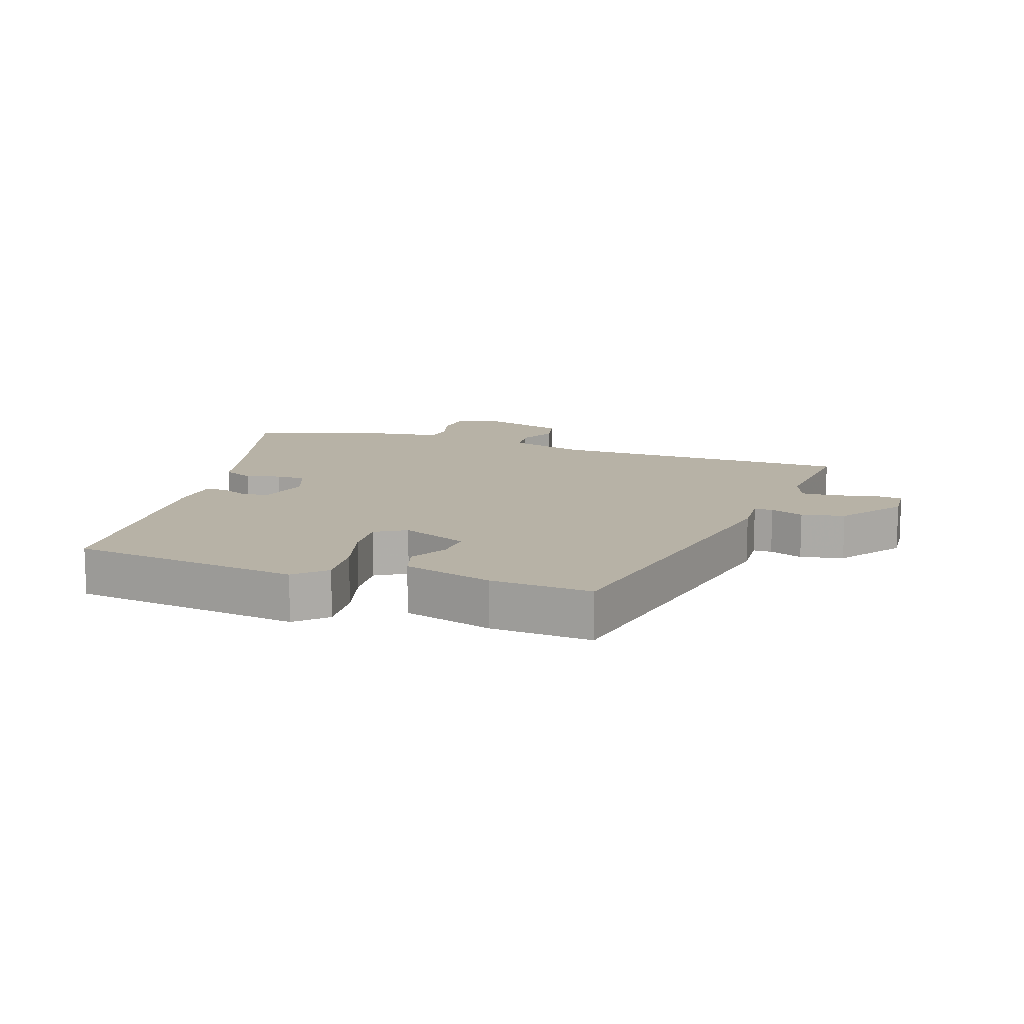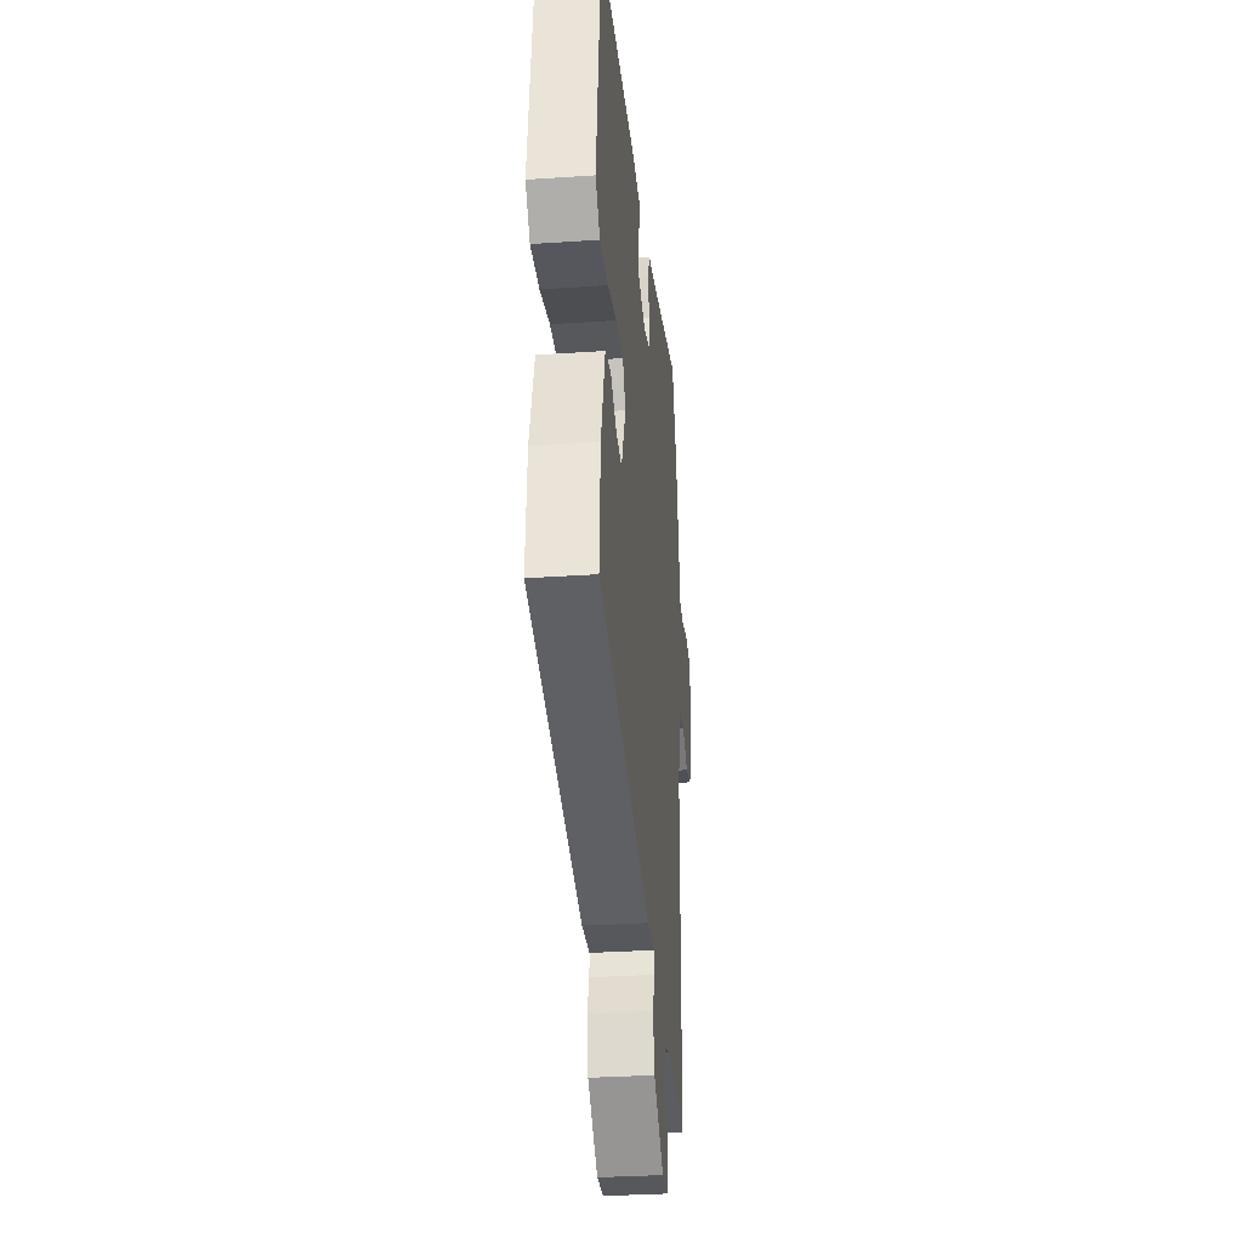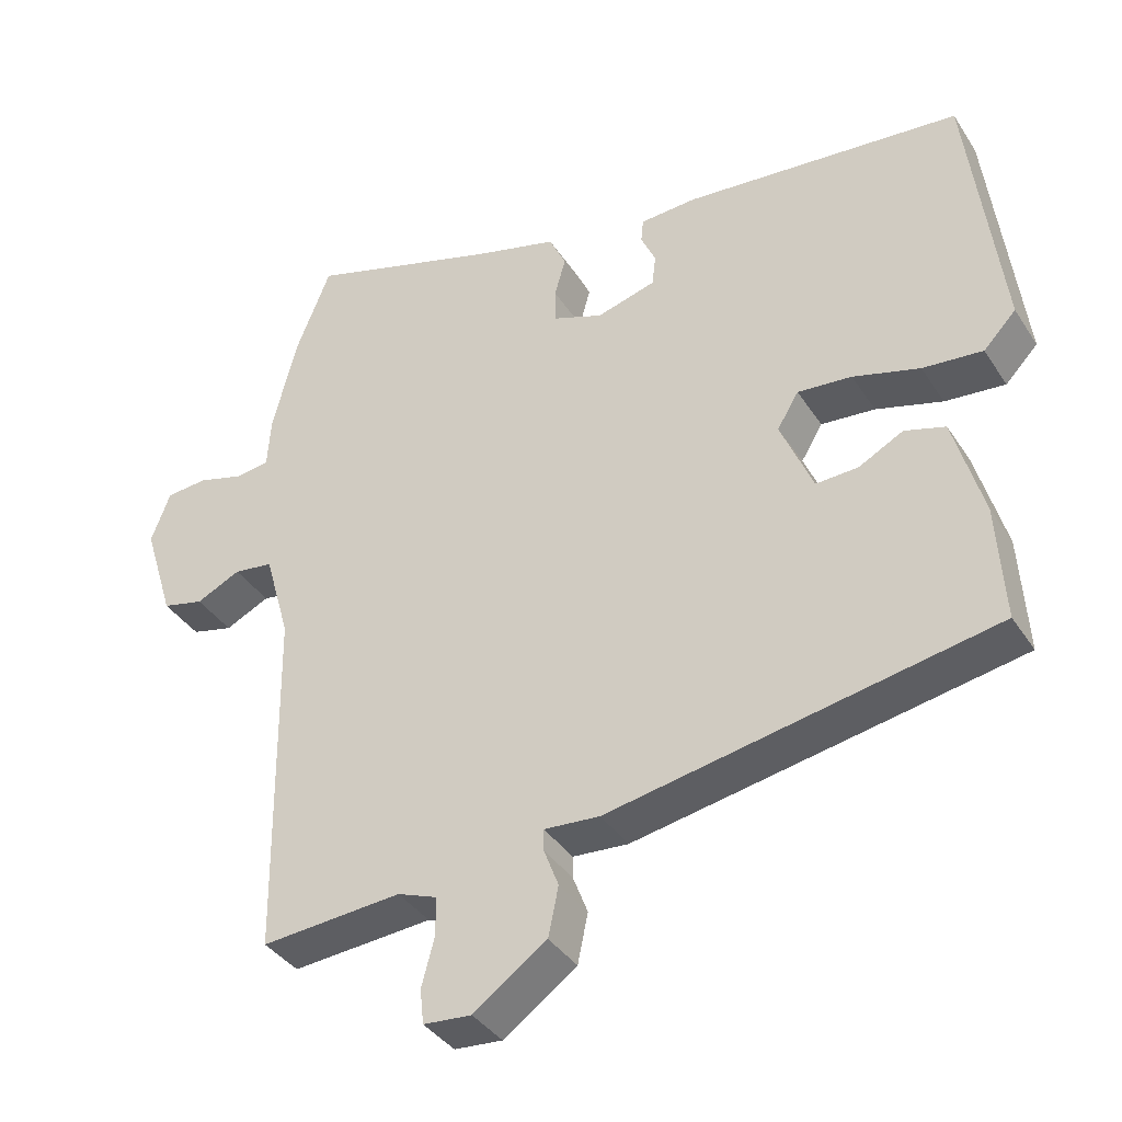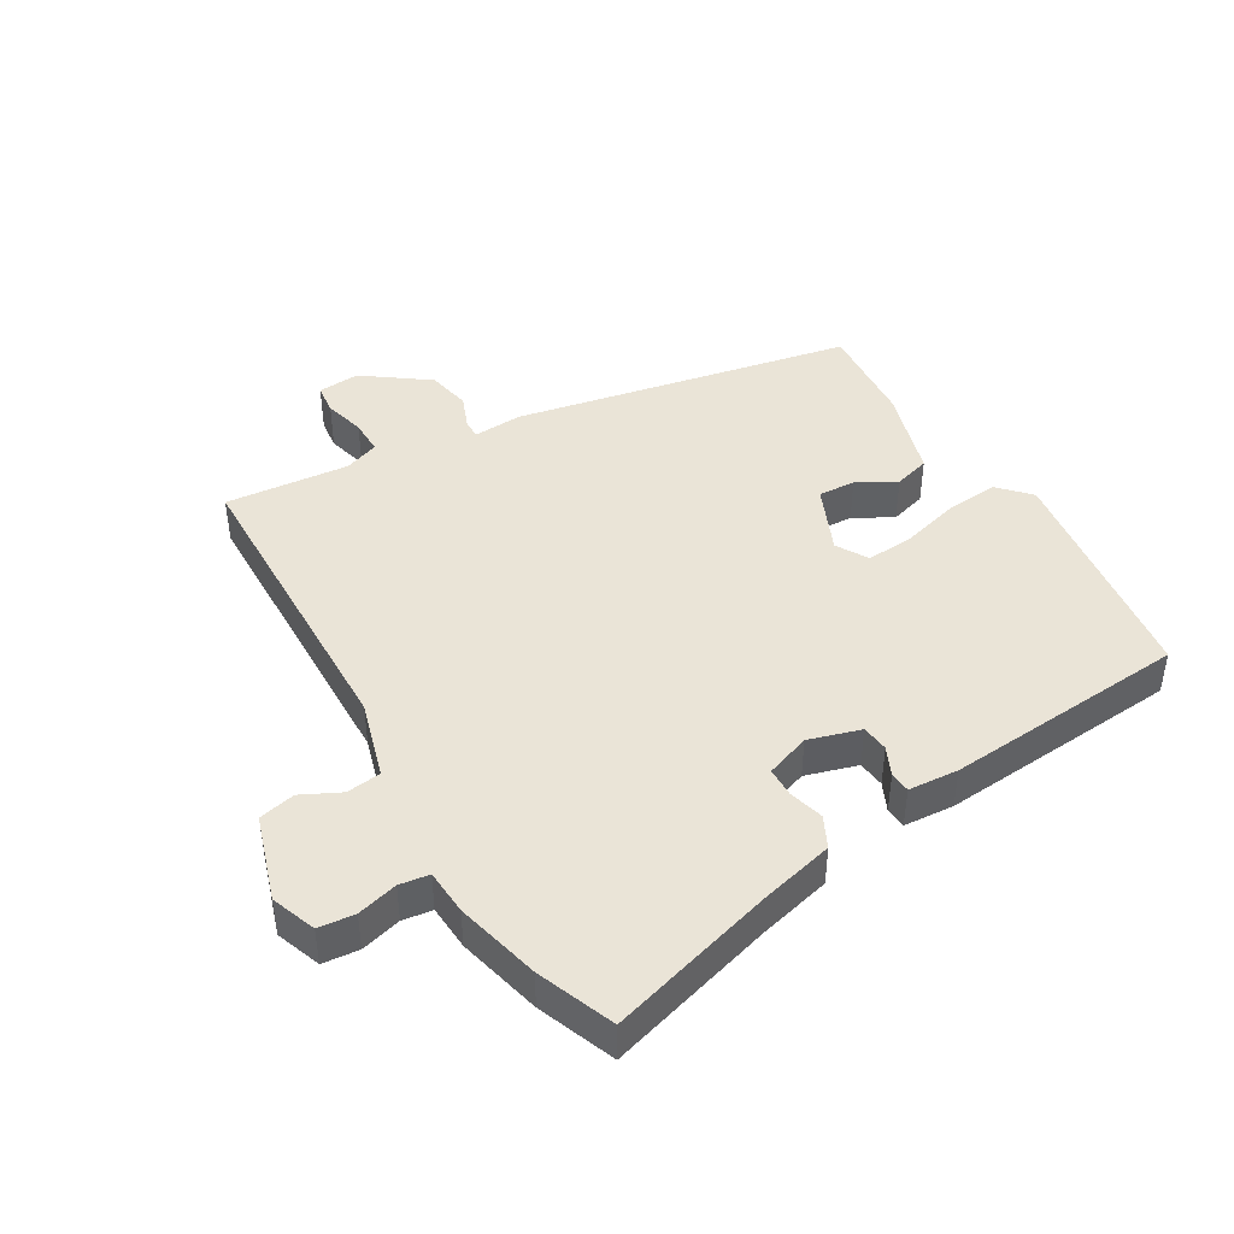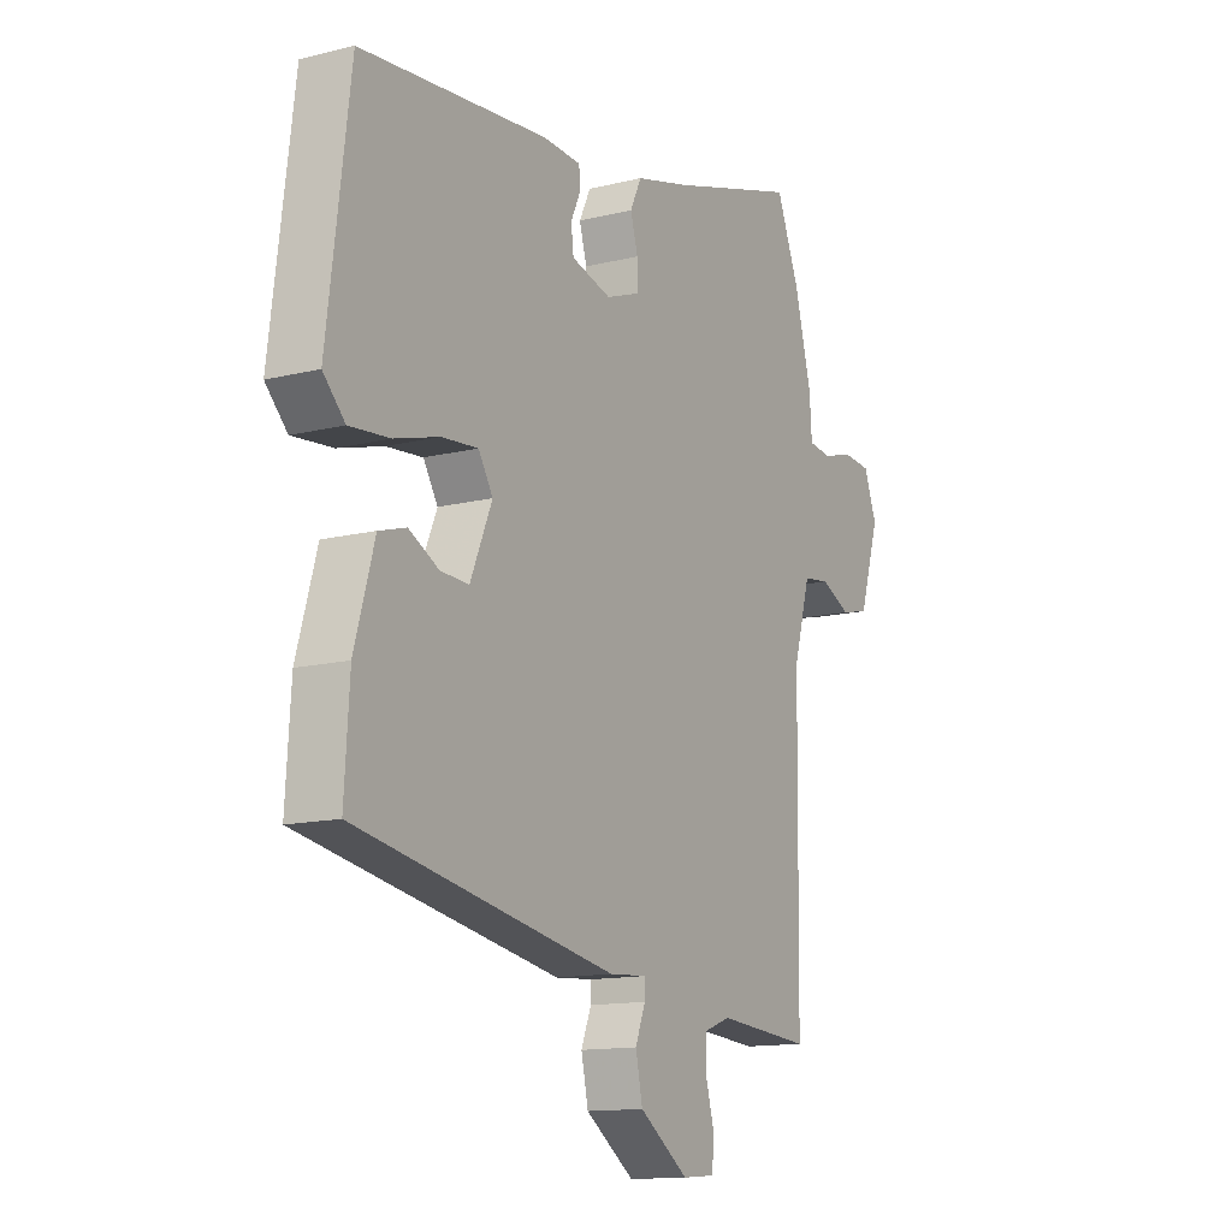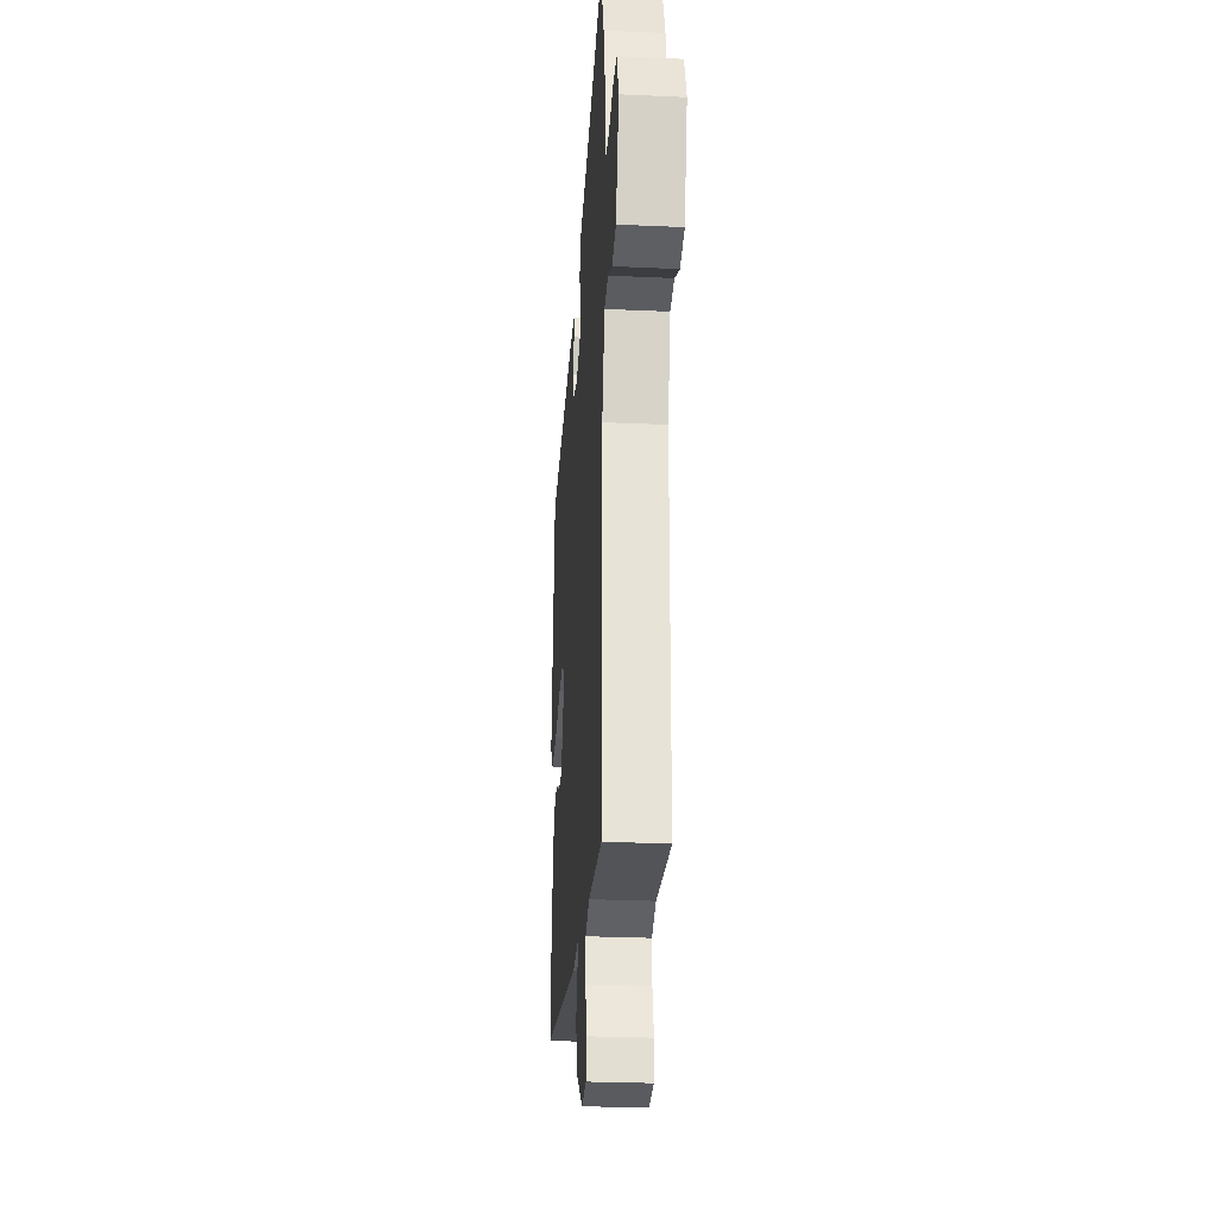
<metadata>
{"format":"obj","ext":"obj","renderer":"f3d","projection":"perspective","resolution":1024,"background":"white","views":[{"elev":12.5,"azim":109.0,"up":"+Y"},{"elev":-32.4,"azim":95.4,"up":"+Z"},{"elev":-37.5,"azim":29.2,"up":"+Z"},{"elev":43.8,"azim":-30.0,"up":"+Y"},{"elev":-13.1,"azim":119.8,"up":"+Z"},{"elev":-27.6,"azim":-94.0,"up":"+Z"}]}
</metadata>
<code>
v 0.503 0.07 0.432
v 0.548 0.07 0.074
v 0.504 0.07 0.028
v 0.423 0.07 0.035
v 0.333 0.07 0.06
v 0.26 0.07 0.066
v 0.231 0.07 0.018
v 0.275 0.07 -0.086
v 0.332 0.07 -0.083
v 0.392 0.07 -0.051
v 0.447 0.07 -0.067
v 0.487 0.07 -0.207
v 0.497 0.07 -0.365
v -0.023 0.07 -0.464
v -0.098 0.07 -0.459
v -0.098 0.07 -0.488
v -0.078 0.07 -0.54
v -0.092 0.07 -0.607
v -0.191 0.07 -0.678
v -0.256 0.07 -0.673
v -0.261 0.07 -0.626
v -0.244 0.07 -0.563
v -0.243 0.07 -0.509
v -0.297 0.07 -0.489
v -0.487 0.07 -0.505
v -0.493 0.07 -0.028
v -0.527 0.07 0.092
v -0.58 0.07 0.099
v -0.64 0.07 0.07
v -0.696 0.07 0.083
v -0.737 0.07 0.215
v -0.711 0.07 0.284
v -0.655 0.07 0.289
v -0.593 0.07 0.272
v -0.547 0.07 0.278
v -0.542 0.07 0.348
v -0.509 0.07 0.478
v -0.462 0.07 0.596
v -0.204 0.07 0.519
v -0.092 0.07 0.49
v -0.069 0.07 0.442
v -0.084 0.07 0.389
v -0.084 0.07 0.343
v -0.016 0.07 0.318
v 0.064 0.07 0.341
v 0.069 0.07 0.383
v 0.049 0.07 0.427
v 0.052 0.07 0.459
v 0.129 0.07 0.464
v 0.503 0 0.432
v 0.548 0 0.074
v 0.504 0 0.028
v 0.423 0 0.035
v 0.333 0 0.06
v 0.26 0 0.066
v 0.231 0 0.018
v 0.275 0 -0.086
v 0.332 0 -0.083
v 0.392 0 -0.051
v 0.447 0 -0.067
v 0.487 0 -0.207
v 0.497 0 -0.365
v -0.023 0 -0.464
v -0.098 0 -0.459
v -0.098 0 -0.488
v -0.078 0 -0.54
v -0.092 0 -0.607
v -0.191 0 -0.678
v -0.256 0 -0.673
v -0.261 0 -0.626
v -0.244 0 -0.563
v -0.243 0 -0.509
v -0.297 0 -0.489
v -0.487 0 -0.505
v -0.493 0 -0.028
v -0.527 0 0.092
v -0.58 0 0.099
v -0.64 0 0.07
v -0.696 0 0.083
v -0.737 0 0.215
v -0.711 0 0.284
v -0.655 0 0.289
v -0.593 0 0.272
v -0.547 0 0.278
v -0.542 0 0.348
v -0.509 0 0.478
v -0.462 0 0.596
v -0.204 0 0.519
v -0.092 0 0.49
v -0.069 0 0.442
v -0.084 0 0.389
v -0.084 0 0.343
v -0.016 0 0.318
v 0.064 0 0.341
v 0.069 0 0.383
v 0.049 0 0.427
v 0.052 0 0.459
v 0.129 0 0.464
f 3 4 5
f 2 3 5
f 1 2 5
f 49 1 5
f 48 49 5
f 47 48 5
f 46 47 5
f 45 46 5 6
f 44 45 6 7
f 43 44 7 8
f 39 40 41 42
f 39 42 43
f 38 39 43
f 37 38 43
f 36 37 43
f 35 36 43
f 32 33 34
f 31 32 34
f 30 31 34
f 29 30 34
f 28 29 34
f 27 28 34 35
f 35 43 8
f 27 35 8
f 26 27 8
f 20 21 22
f 19 20 22
f 18 19 22
f 17 18 22
f 16 17 22
f 15 16 22 23
f 13 14 15
f 12 13 15
f 11 12 15
f 10 11 15
f 9 10 15
f 15 23 24
f 9 15 24
f 8 9 24
f 8 24 25 26
f 54 53 52
f 54 52 51
f 54 51 50
f 54 50 98
f 54 98 97
f 54 97 96
f 54 96 95
f 55 54 95 94
f 56 55 94 93
f 57 56 93 92
f 91 90 89 88
f 92 91 88
f 92 88 87
f 92 87 86
f 92 86 85
f 92 85 84
f 83 82 81
f 83 81 80
f 83 80 79
f 83 79 78
f 83 78 77
f 84 83 77 76
f 57 92 84
f 57 84 76
f 57 76 75
f 71 70 69
f 71 69 68
f 71 68 67
f 71 67 66
f 71 66 65
f 72 71 65 64
f 64 63 62
f 64 62 61
f 64 61 60
f 64 60 59
f 64 59 58
f 73 72 64
f 73 64 58
f 73 58 57
f 75 74 73 57
f 1 50 51 2
f 2 51 52 3
f 3 52 53 4
f 4 53 54 5
f 5 54 55 6
f 6 55 56 7
f 7 56 57 8
f 8 57 58 9
f 9 58 59 10
f 10 59 60 11
f 11 60 61 12
f 12 61 62 13
f 13 62 63 14
f 14 63 64 15
f 15 64 65 16
f 16 65 66 17
f 17 66 67 18
f 18 67 68 19
f 19 68 69 20
f 20 69 70 21
f 21 70 71 22
f 22 71 72 23
f 23 72 73 24
f 24 73 74 25
f 25 74 75 26
f 26 75 76 27
f 27 76 77 28
f 28 77 78 29
f 29 78 79 30
f 30 79 80 31
f 31 80 81 32
f 32 81 82 33
f 33 82 83 34
f 34 83 84 35
f 35 84 85 36
f 36 85 86 37
f 37 86 87 38
f 38 87 88 39
f 39 88 89 40
f 40 89 90 41
f 41 90 91 42
f 42 91 92 43
f 43 92 93 44
f 44 93 94 45
f 45 94 95 46
f 46 95 96 47
f 47 96 97 48
f 48 97 98 49
f 49 98 50 1

</code>
